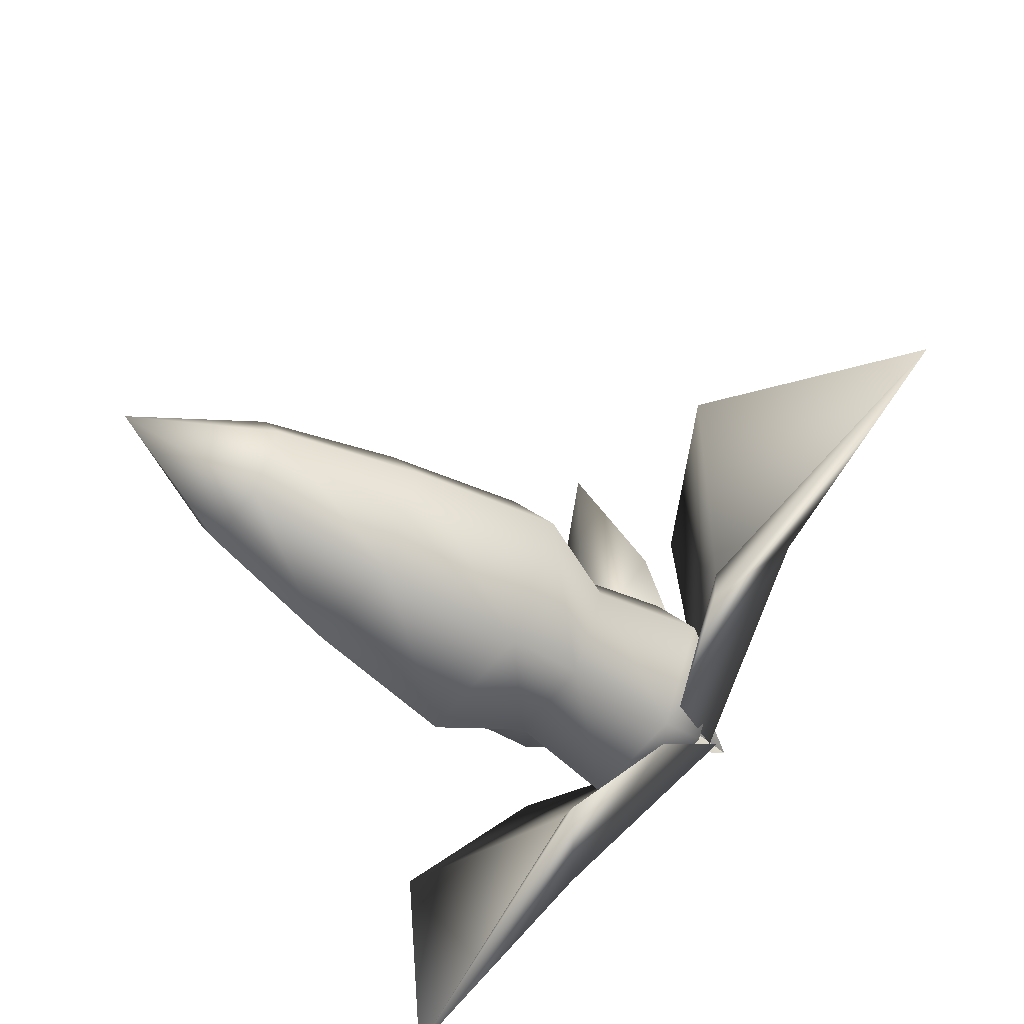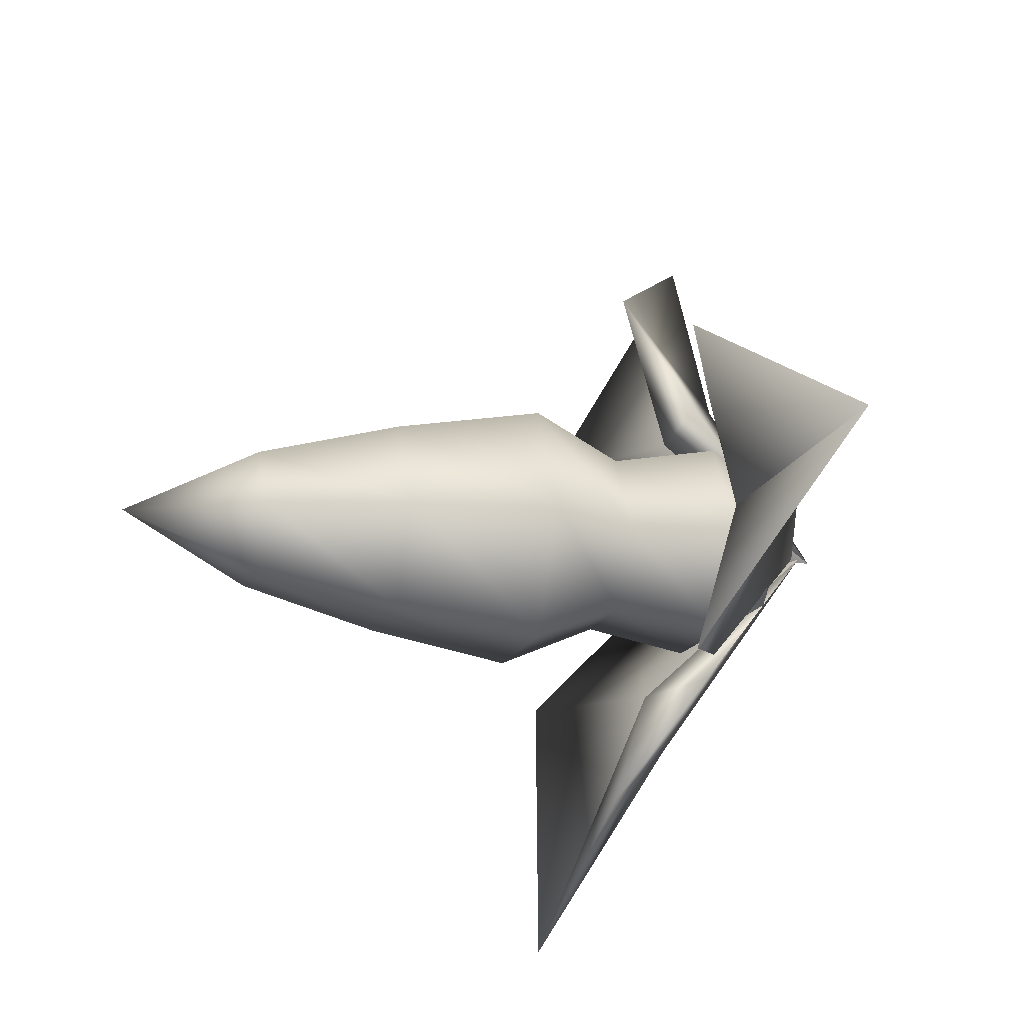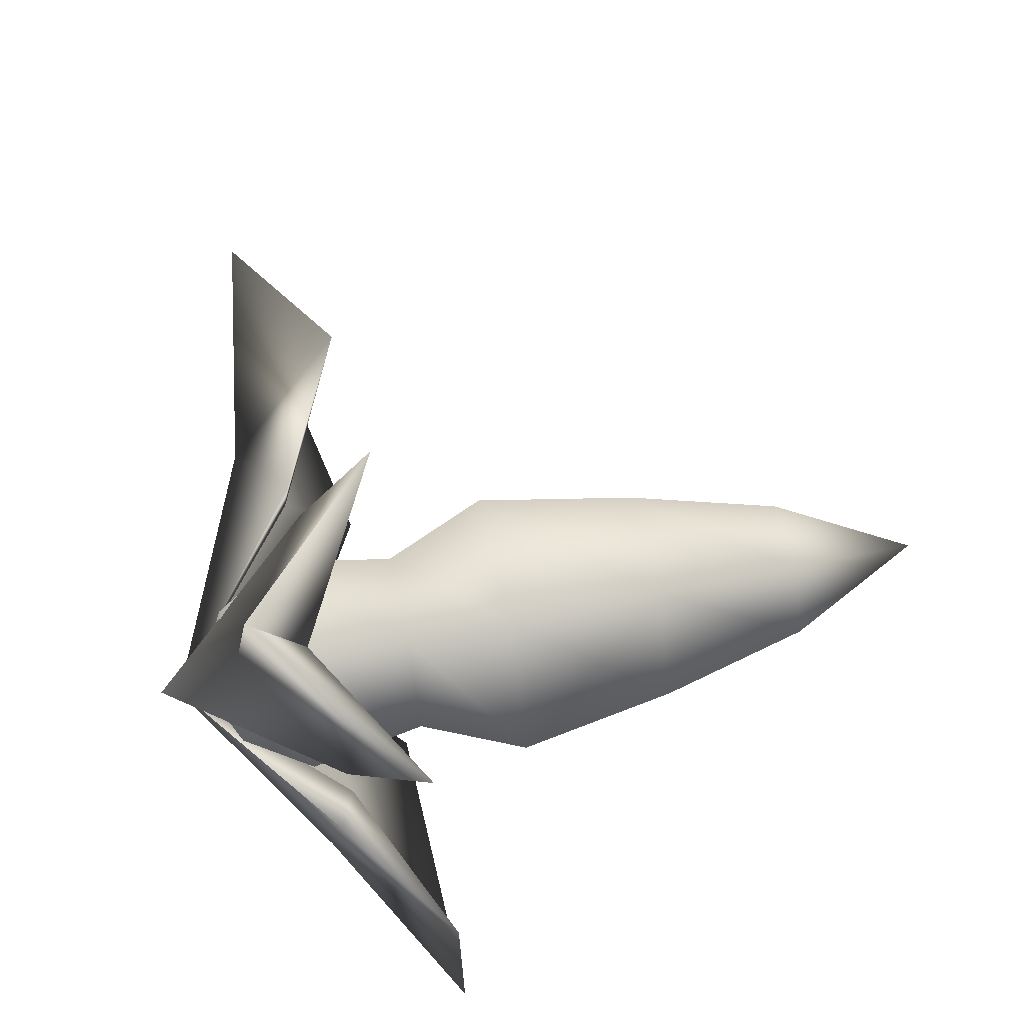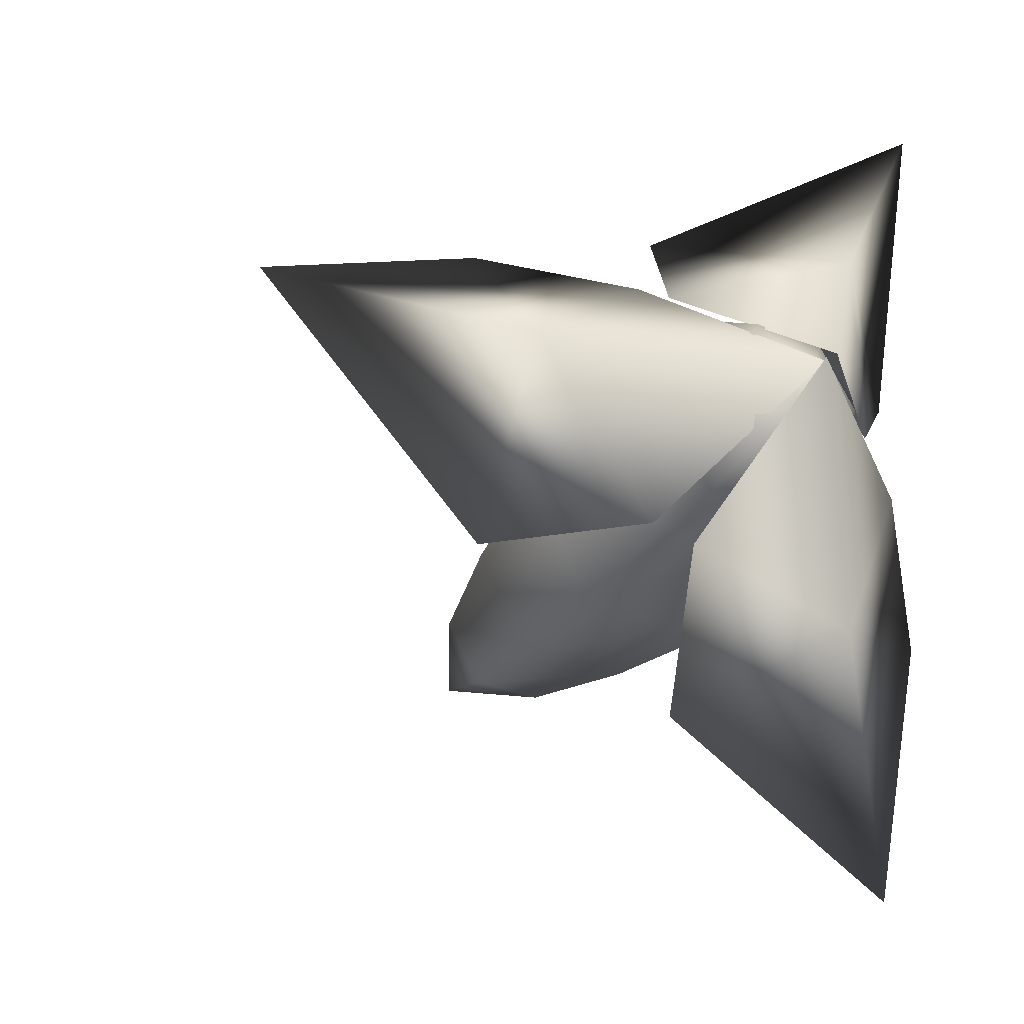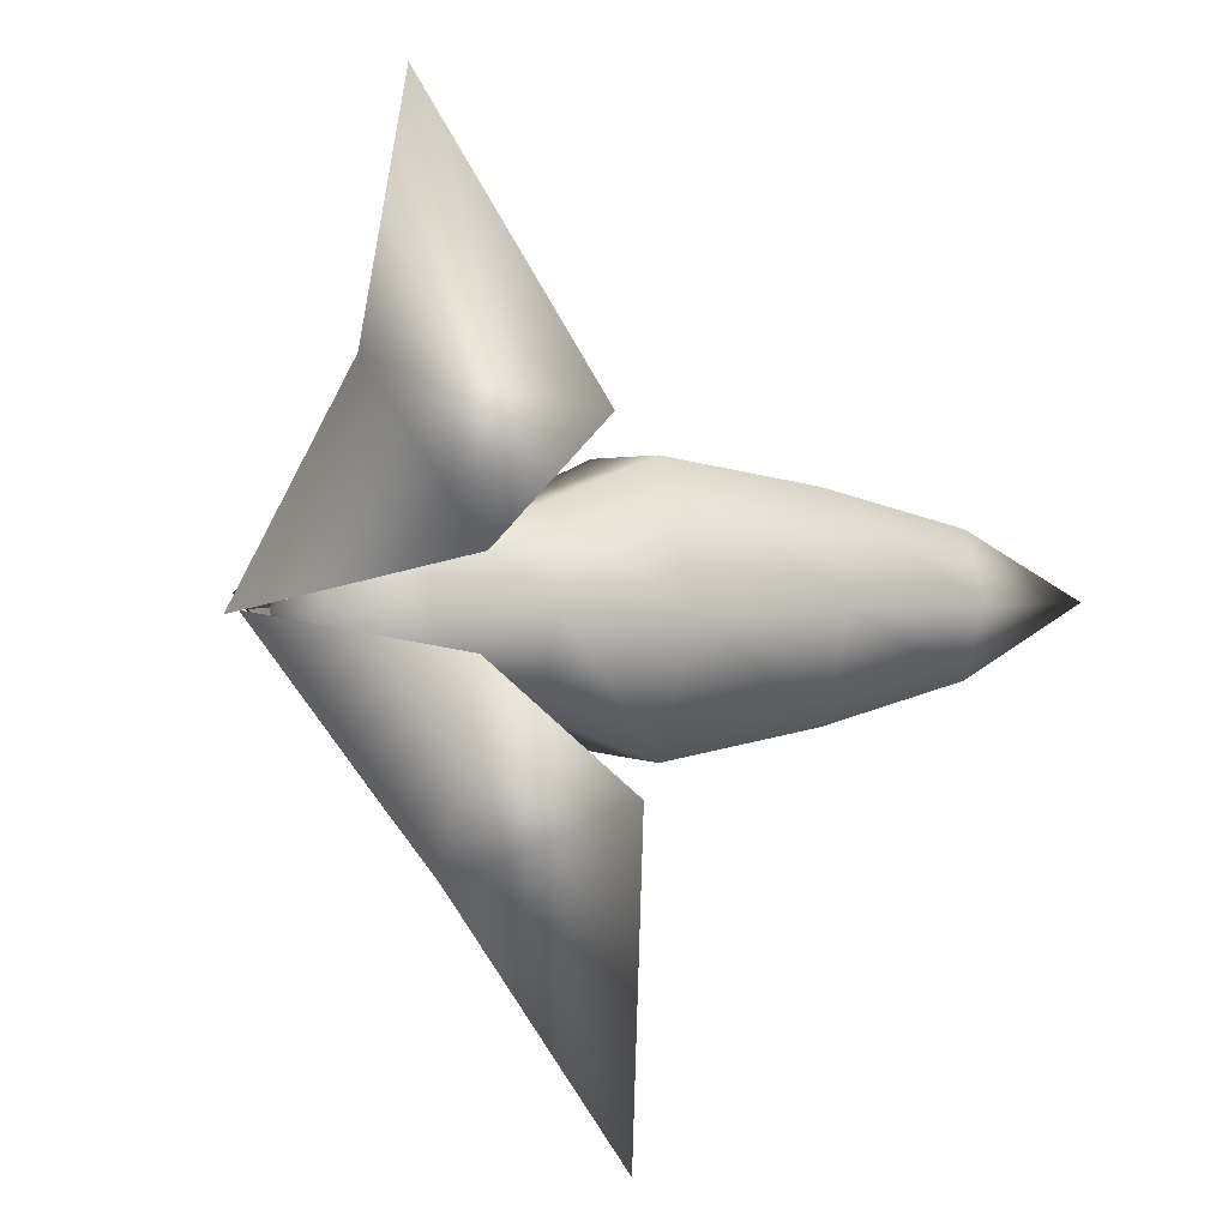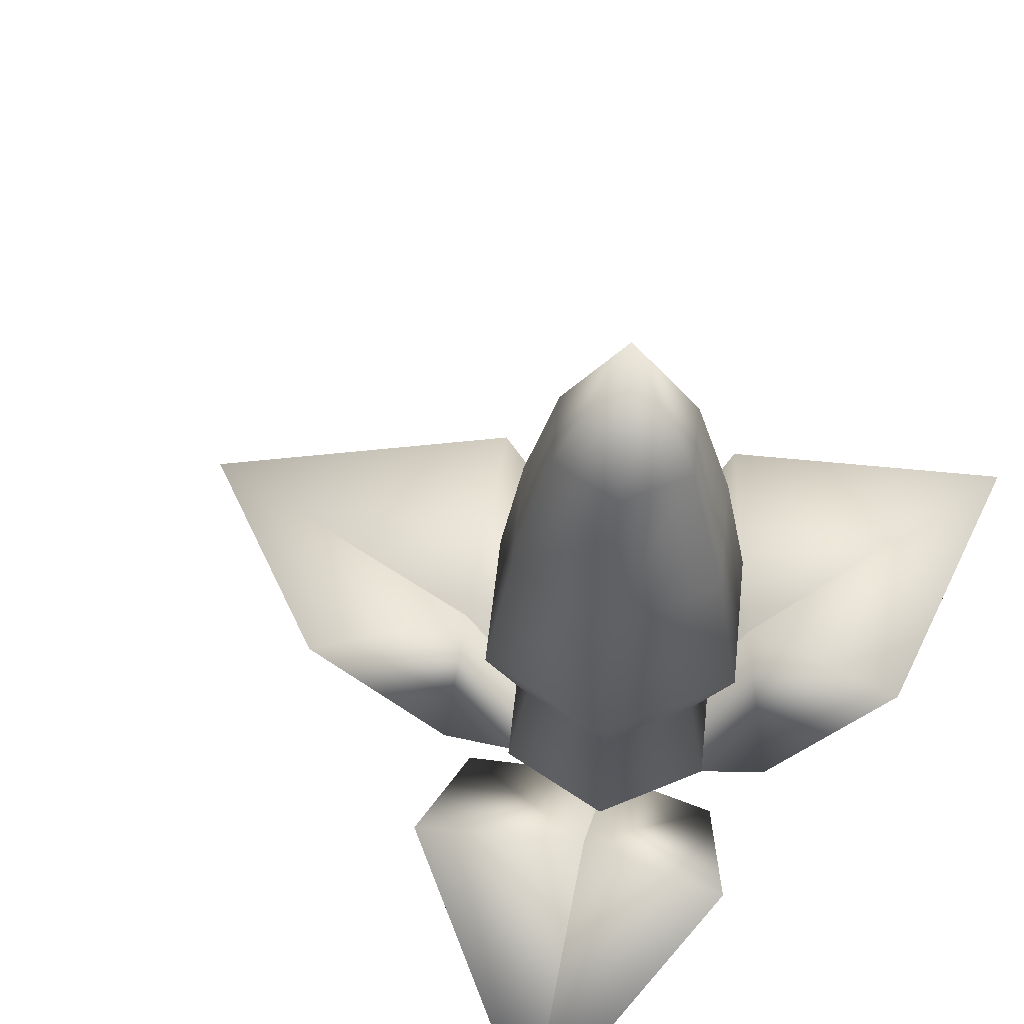
<metadata>
{"format":"obj","ext":"obj","renderer":"f3d","projection":"perspective","resolution":1024,"background":"white","views":[{"elev":-54.7,"azim":-125.2,"up":"+Z"},{"elev":-15.9,"azim":-106.0,"up":"+Z"},{"elev":57.0,"azim":77.4,"up":"+Z"},{"elev":-32.7,"azim":-29.6,"up":"+Z"},{"elev":1.5,"azim":67.2,"up":"+Z"},{"elev":55.6,"azim":36.0,"up":"+Y"}]}
</metadata>
<code>
g growthFlower02
v 0.01389 -0.4369 0.006273
v -0.7239 0.09936 0.008724
v -0.4299 0.09936 -0.5505
v -1.01 0.3846 -0.6674
v -2.055 0.09936 0.01315
v -1.002 -0.05861 0.008724
v 0.01389 -0.4369 0.006273
v -0.4574 0.09936 0.5218
v -1.034 0.3846 0.649
v -0.7239 0.09936 0.008724
v 0.01389 -0.4369 0.006273
v -0.003012 -0.4621 0.003848
v 0.2882 0.1537 -0.5893
v 0.6765 0.06498 -0.1126
v 1.01 0.4363 -0.5226
v 0.8048 0.4873 -1.643
v 0.396 0.0405 -0.8072
v -0.003012 -0.4621 0.003848
v -0.273 0.06893 -0.6116
v -0.1601 0.4438 -1.126
v 0.2882 0.1537 -0.5893
v -0.003012 -0.4621 0.003848
v 0.008309 -0.5116 -0.009005
v 0.2667 0.05172 0.5636
v -0.3037 0.1203 0.5536
v -0.2009 0.3958 1.046
v 0.7271 -0.168 1.571
v 0.3605 -0.2003 0.7677
v 0.008309 -0.5116 -0.009005
v 0.6102 0.1145 0.1855
v 0.9172 0.3865 0.5853
v 0.2667 0.05172 0.5636
v 0.008309 -0.5116 -0.009005
v -0.1436 -0.2381 -0.2487
v 3.196e-16 -0.3653 -4.796e-09
v 0.1436 -0.2381 -0.2487
v -0.2282 0.005872 -0.3952
v 0.2282 0.005872 -0.3952
v -0.1872 0.4331 -0.3242
v 0.1872 0.4331 -0.3242
v -0.2758 0.8033 -0.4777
v 0.2758 0.8033 -0.4777
v -0.2215 1.39 -0.3837
v 0.2215 1.39 -0.3837
v -0.1436 1.957 -0.2487
v 0.1436 1.957 -0.2487
v 4.307e-17 2.489 -4.796e-09
v -0.2872 1.957 -4.76e-08
v 4.307e-17 2.489 -4.796e-09
v -0.443 1.39 -7.445e-08
v -0.5516 0.8033 -8.827e-08
v -0.3744 0.4331 -7.082e-08
v -0.1436 1.957 0.2487
v 4.307e-17 2.489 -4.796e-09
v -0.2215 1.39 0.3837
v -0.4563 0.005872 -7.578e-08
v -0.2758 0.8033 0.4777
v 0.1436 1.957 0.2487
v 4.307e-17 2.489 -4.796e-09
v 0.2215 1.39 0.3837
v -0.1872 0.4331 0.3242
v -0.2872 -0.2381 -4.76e-08
v 3.196e-16 -0.3653 -4.796e-09
v -0.2282 0.005872 0.3952
v 0.2758 0.8033 0.4777
v 0.2872 1.957 -4.796e-09
v 4.307e-17 2.489 -4.796e-09
v 0.443 1.39 -8.432e-09
v 0.1872 0.4331 0.3242
v -0.1436 -0.2381 0.2487
v 3.196e-16 -0.3653 -4.796e-09
v 0.1436 1.957 -0.2487
v 4.307e-17 2.489 -4.796e-09
v 0.2215 1.39 -0.3837
v 0.5516 0.8033 -6.083e-09
v 0.2758 0.8033 -0.4777
v 0.3744 0.4331 -1.504e-08
v 0.1872 0.4331 -0.3242
v 0.2282 0.005872 0.3952
v 0.4563 0.005872 -7.785e-09
v 0.2282 0.005872 -0.3952
v 0.1436 -0.2381 0.2487
v 3.196e-16 -0.3653 -4.796e-09
v 0.2872 -0.2381 -4.796e-09
v 3.196e-16 -0.3653 -4.796e-09
v 0.1436 -0.2381 -0.2487
v 3.196e-16 -0.3653 -4.796e-09
g growthFlower02_0
f 3 2 1
f 3 4 2
f 4 5 2
f 4 3 6
f 5 4 6
f 6 3 7
f 8 6 7
f 5 6 9
f 9 6 8
f 10 5 9
f 10 9 8
f 10 8 11
f 14 13 12
f 14 15 13
f 15 16 13
f 15 14 17
f 16 15 17
f 17 14 18
f 19 17 18
f 16 17 20
f 20 17 19
f 21 16 20
f 21 20 19
f 21 19 22
f 25 24 23
f 25 26 24
f 26 27 24
f 26 25 28
f 27 26 28
f 28 25 29
f 30 28 29
f 27 28 31
f 31 28 30
f 32 27 31
f 32 31 30
f 32 30 33
f 36 35 34
f 34 37 36
f 37 38 36
f 37 39 38
f 39 40 38
f 39 41 40
f 41 42 40
f 41 43 42
f 43 44 42
f 43 45 44
f 45 46 44
f 45 47 46
f 48 45 43
f 48 49 45
f 50 43 41
f 50 48 43
f 51 41 39
f 51 50 41
f 52 39 37
f 52 51 39
f 53 48 50
f 53 54 48
f 55 50 51
f 55 53 50
f 56 52 37
f 56 37 34
f 57 51 52
f 57 55 51
f 58 53 55
f 58 59 53
f 60 58 55
f 60 55 57
f 61 57 52
f 61 52 56
f 62 56 34
f 34 63 62
f 64 56 62
f 64 61 56
f 65 57 61
f 65 60 57
f 66 58 60
f 66 67 58
f 68 66 60
f 68 60 65
f 69 65 61
f 69 61 64
f 70 64 62
f 62 71 70
f 72 66 68
f 72 73 66
f 74 72 68
f 75 68 65
f 74 68 75
f 75 65 69
f 76 74 75
f 76 75 77
f 77 75 69
f 78 76 77
f 79 69 64
f 79 64 70
f 77 69 79
f 78 77 80
f 80 77 79
f 81 78 80
f 82 79 70
f 80 79 82
f 70 83 82
f 81 80 84
f 84 80 82
f 82 85 84
f 86 81 84
f 84 87 86

</code>
